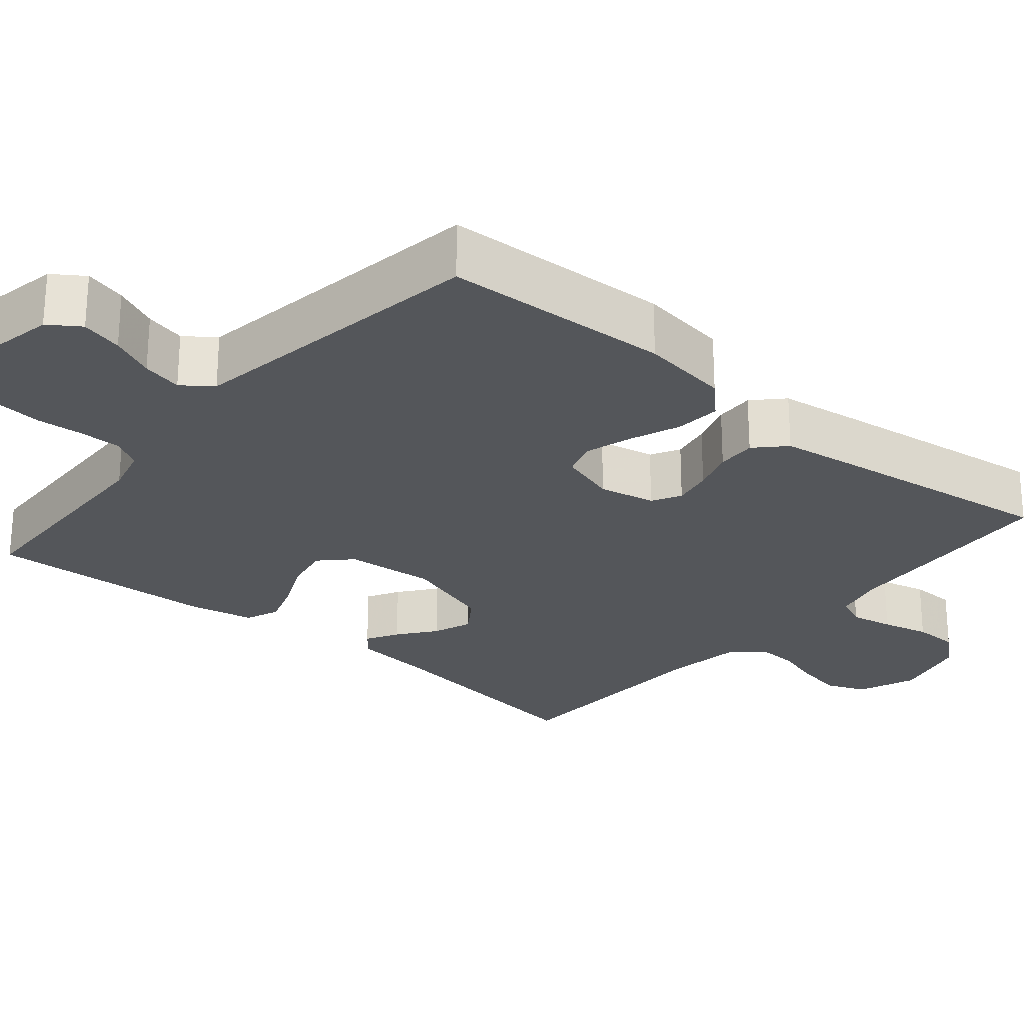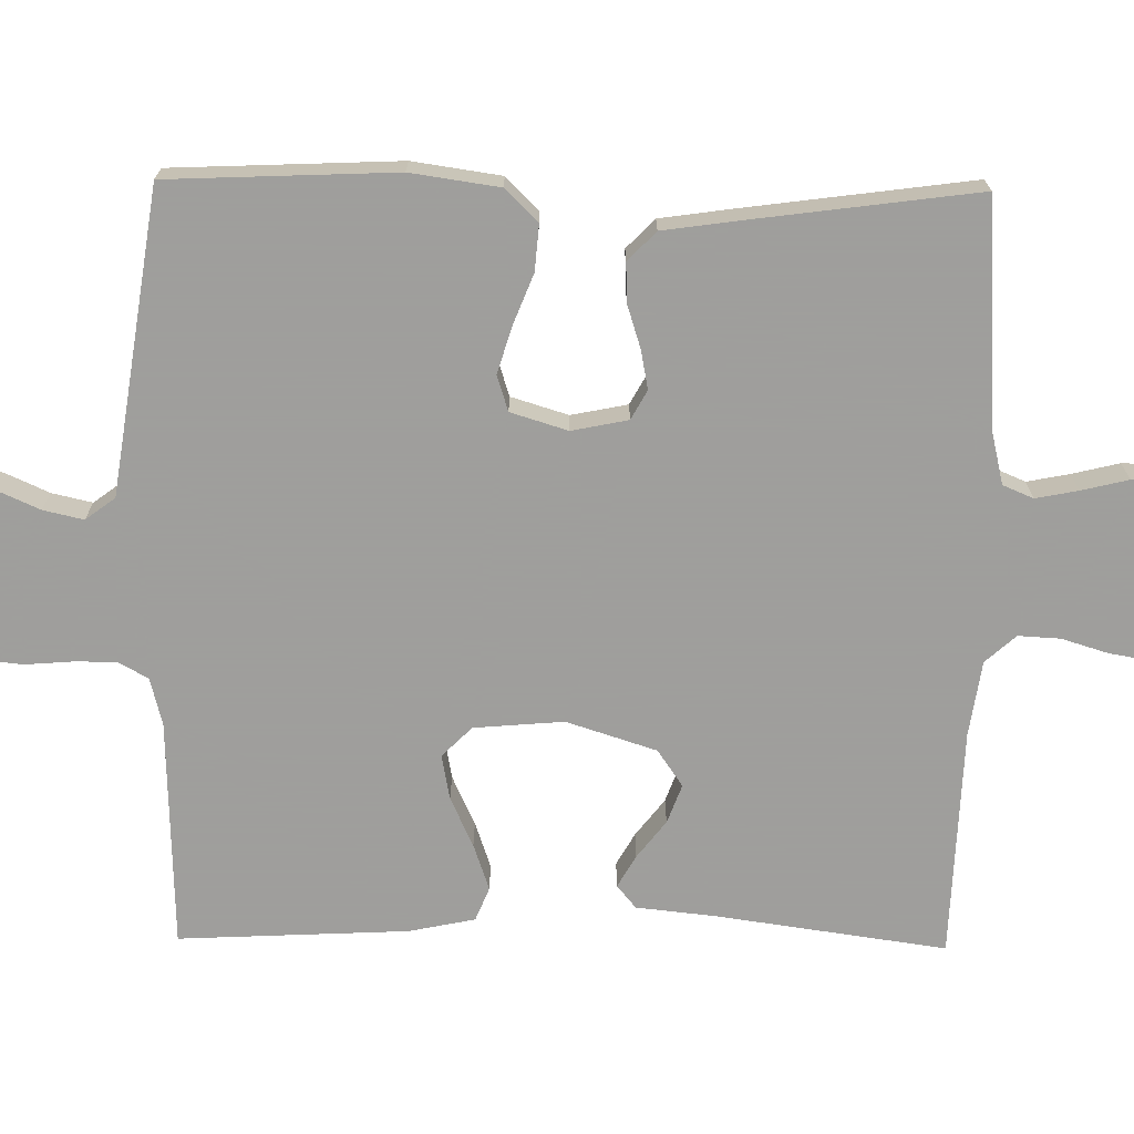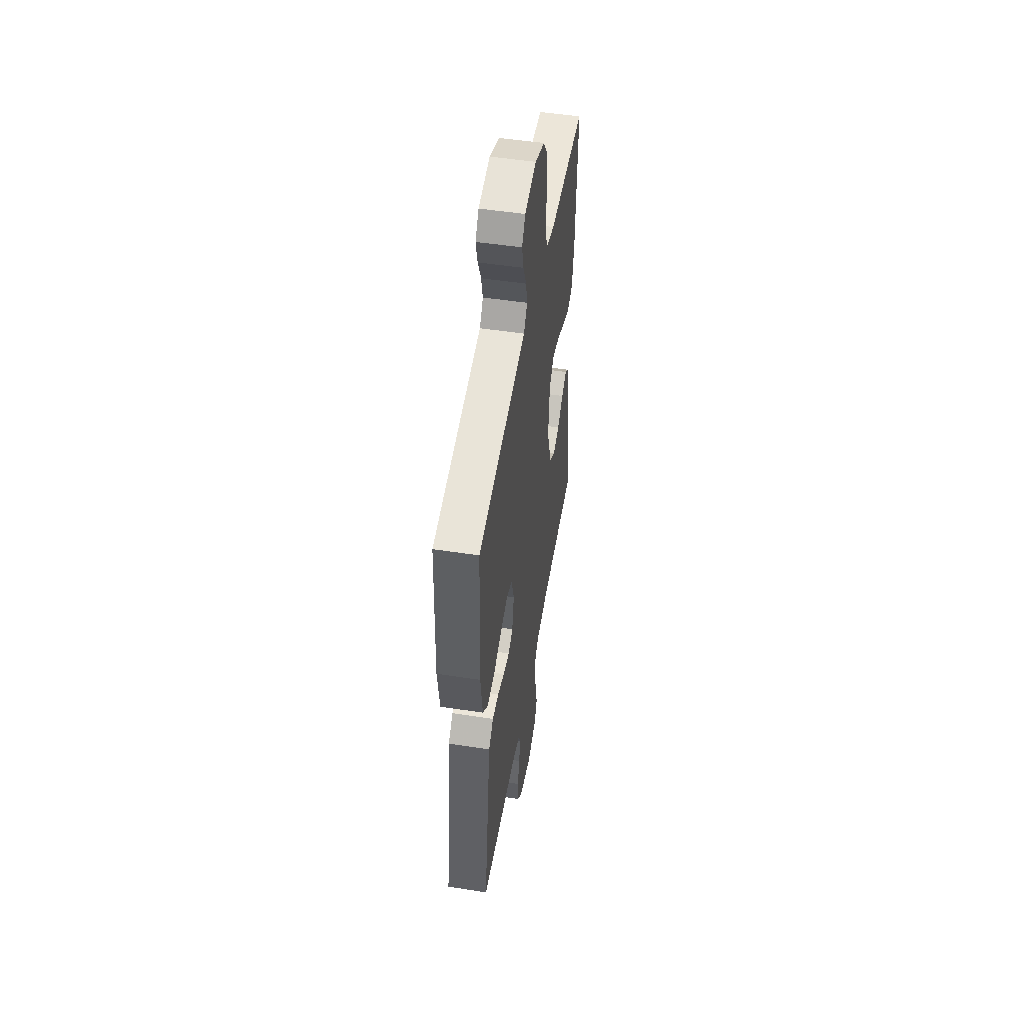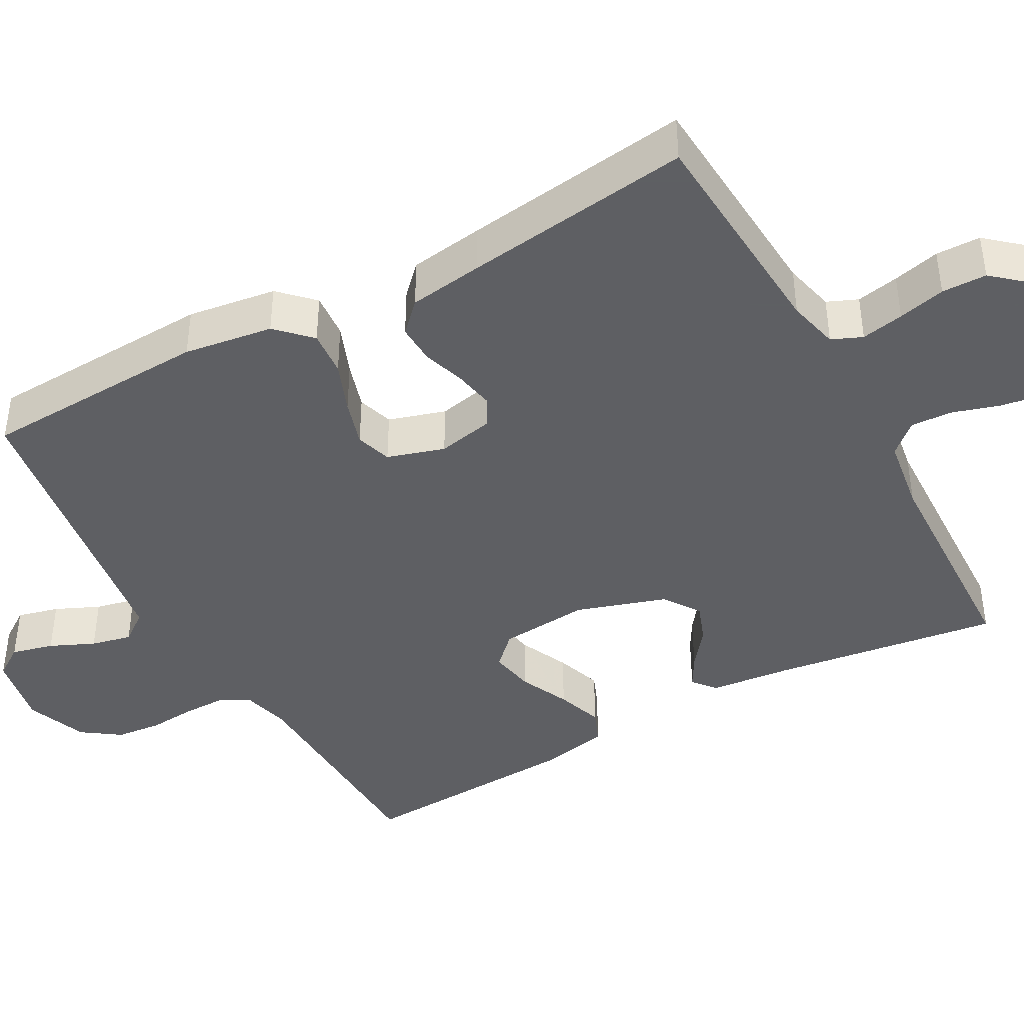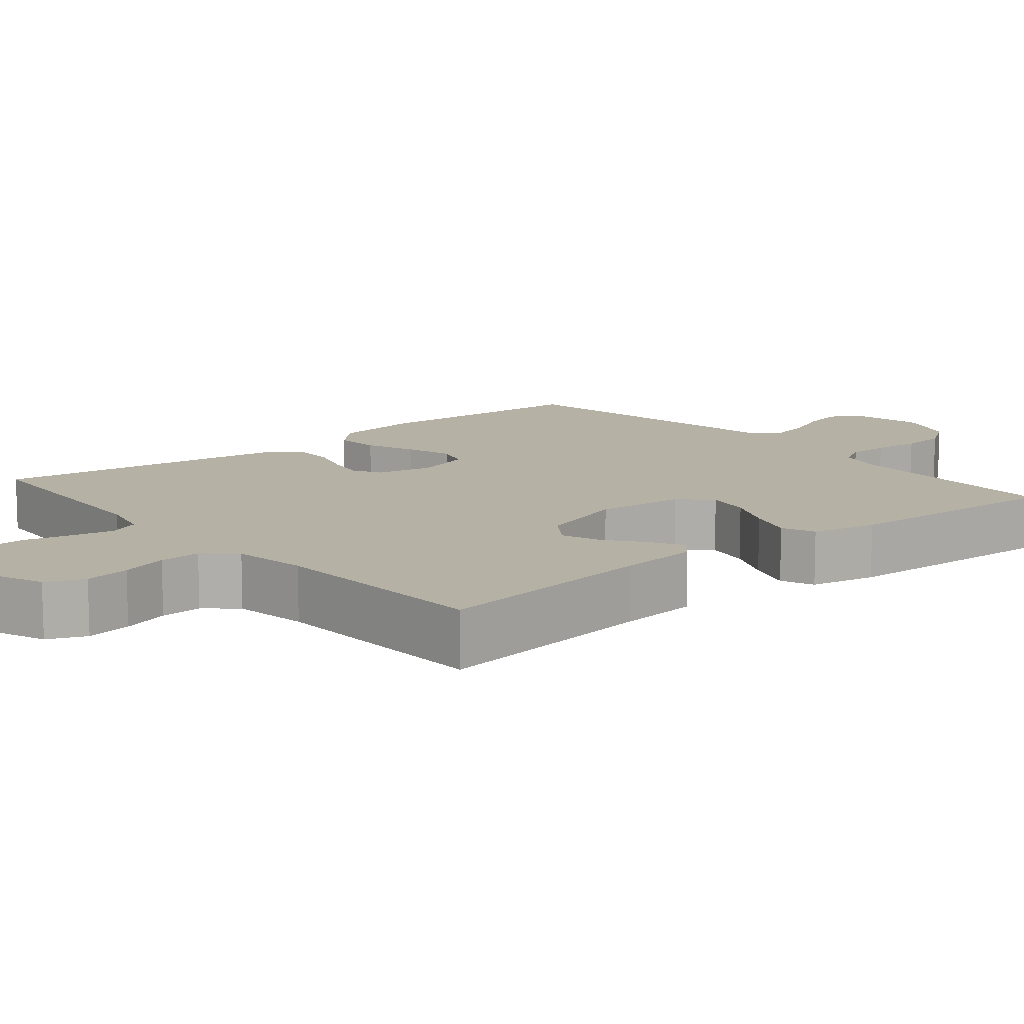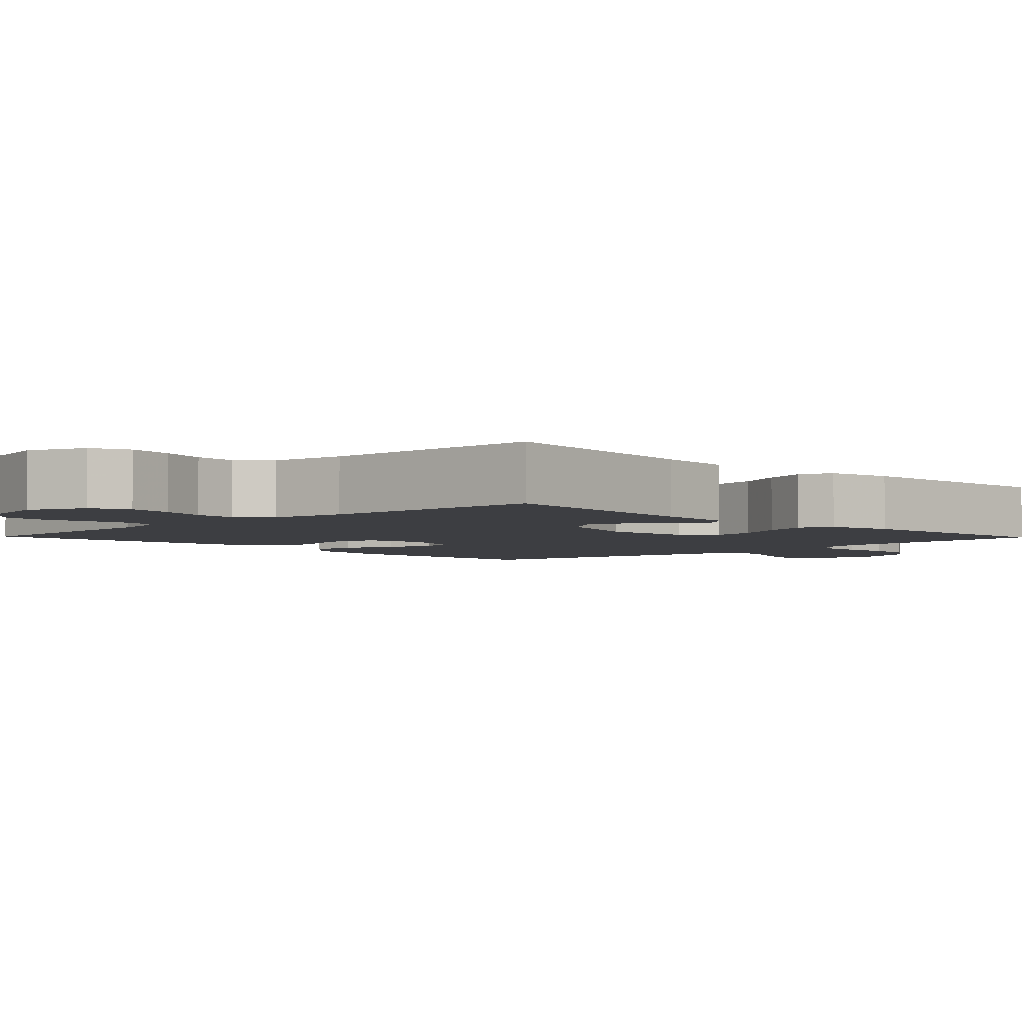
<metadata>
{"format":"obj","ext":"obj","renderer":"f3d","projection":"perspective","resolution":1024,"background":"white","views":[{"elev":-25.7,"azim":49.9,"up":"+Y"},{"elev":-71.1,"azim":89.2,"up":"+Y"},{"elev":50.6,"azim":99.6,"up":"+Z"},{"elev":-42.0,"azim":118.9,"up":"+Y"},{"elev":11.8,"azim":-129.9,"up":"+Y"},{"elev":-3.6,"azim":-135.9,"up":"+Y"}]}
</metadata>
<code>
v 0.5 0.07 0.5
v 0.513 0.07 0.2
v 0.496 0.07 0.083
v 0.453 0.07 0.04
v 0.393 0.07 0.045
v 0.327 0.07 0.071
v 0.265 0.07 0.09
v 0.218 0.07 0.075
v 0.195 0.07 0
v 0.21 0.07 -0.074
v 0.248 0.07 -0.095
v 0.3 0.07 -0.085
v 0.356 0.07 -0.067
v 0.408 0.07 -0.065
v 0.446 0.07 -0.102
v 0.46 0.07 -0.2
v 0.5 0.07 -0.5
v 0.2 0.07 -0.519
v 0.133 0.07 -0.535
v 0.116 0.07 -0.575
v 0.127 0.07 -0.631
v 0.142 0.07 -0.693
v 0.141 0.07 -0.752
v 0.101 0.07 -0.798
v 0 0.07 -0.823
v -0.076 0.07 -0.793
v -0.097 0.07 -0.743
v -0.087 0.07 -0.683
v -0.068 0.07 -0.621
v -0.065 0.07 -0.566
v -0.101 0.07 -0.526
v -0.2 0.07 -0.511
v -0.5 0.07 -0.5
v -0.458 0.07 -0.2
v -0.447 0.07 -0.095
v -0.417 0.07 -0.07
v -0.375 0.07 -0.094
v -0.326 0.07 -0.132
v -0.275 0.07 -0.151
v -0.227 0.07 -0.118
v -0.189 0.07 0
v -0.199 0.07 0.118
v -0.238 0.07 0.157
v -0.297 0.07 0.146
v -0.362 0.07 0.116
v -0.423 0.07 0.095
v -0.467 0.07 0.113
v -0.485 0.07 0.2
v -0.5 0.07 0.5
v -0.2 0.07 0.51
v -0.138 0.07 0.526
v -0.116 0.07 0.565
v -0.116 0.07 0.62
v -0.121 0.07 0.683
v -0.115 0.07 0.743
v -0.08 0.07 0.793
v 0 0.07 0.824
v 0.096 0.07 0.806
v 0.124 0.07 0.765
v 0.11 0.07 0.71
v 0.084 0.07 0.652
v 0.072 0.07 0.599
v 0.101 0.07 0.56
v 0.2 0.07 0.545
v 0.5 0 0.5
v 0.513 0 0.2
v 0.496 0 0.083
v 0.453 0 0.04
v 0.393 0 0.045
v 0.327 0 0.071
v 0.265 0 0.09
v 0.218 0 0.075
v 0.195 0 0
v 0.21 0 -0.074
v 0.248 0 -0.095
v 0.3 0 -0.085
v 0.356 0 -0.067
v 0.408 0 -0.065
v 0.446 0 -0.102
v 0.46 0 -0.2
v 0.5 0 -0.5
v 0.2 0 -0.519
v 0.133 0 -0.535
v 0.116 0 -0.575
v 0.127 0 -0.631
v 0.142 0 -0.693
v 0.141 0 -0.752
v 0.101 0 -0.798
v 0 0 -0.823
v -0.076 0 -0.793
v -0.097 0 -0.743
v -0.087 0 -0.683
v -0.068 0 -0.621
v -0.065 0 -0.566
v -0.101 0 -0.526
v -0.2 0 -0.511
v -0.5 0 -0.5
v -0.458 0 -0.2
v -0.447 0 -0.095
v -0.417 0 -0.07
v -0.375 0 -0.094
v -0.326 0 -0.132
v -0.275 0 -0.151
v -0.227 0 -0.118
v -0.189 0 0
v -0.199 0 0.118
v -0.238 0 0.157
v -0.297 0 0.146
v -0.362 0 0.116
v -0.423 0 0.095
v -0.467 0 0.113
v -0.485 0 0.2
v -0.5 0 0.5
v -0.2 0 0.51
v -0.138 0 0.526
v -0.116 0 0.565
v -0.116 0 0.62
v -0.121 0 0.683
v -0.115 0 0.743
v -0.08 0 0.793
v 0 0 0.824
v 0.096 0 0.806
v 0.124 0 0.765
v 0.11 0 0.71
v 0.084 0 0.652
v 0.072 0 0.599
v 0.101 0 0.56
v 0.2 0 0.545
f 59 60 61
f 58 59 61
f 57 58 61
f 56 57 61
f 55 56 61
f 54 55 61
f 53 54 61
f 52 53 61 62
f 51 52 62 63
f 48 49 50
f 47 48 50
f 46 47 50
f 45 46 50
f 44 45 50
f 51 63 64
f 50 51 64
f 44 50 64
f 43 44 64
f 36 37 38
f 35 36 38
f 34 35 38
f 34 38 39
f 33 34 39
f 32 33 39
f 31 32 39 40
f 27 28 29
f 26 27 29
f 25 26 29
f 24 25 29
f 23 24 29
f 22 23 29
f 21 22 29
f 20 21 29 30
f 31 40 41
f 30 31 41
f 20 30 41
f 19 20 41
f 16 17 18
f 15 16 18
f 14 15 18
f 13 14 18
f 12 13 18
f 4 5 6
f 3 4 6
f 2 3 6
f 1 2 6
f 64 1 6
f 64 6 7
f 64 7 8
f 43 64 8
f 42 43 8
f 41 42 8 9
f 19 41 9 10
f 11 12 18 19
f 10 11 19
f 125 124 123
f 125 123 122
f 125 122 121
f 125 121 120
f 125 120 119
f 125 119 118
f 125 118 117
f 126 125 117 116
f 127 126 116 115
f 114 113 112
f 114 112 111
f 114 111 110
f 114 110 109
f 114 109 108
f 128 127 115
f 128 115 114
f 128 114 108
f 128 108 107
f 102 101 100
f 102 100 99
f 102 99 98
f 103 102 98
f 103 98 97
f 103 97 96
f 104 103 96 95
f 93 92 91
f 93 91 90
f 93 90 89
f 93 89 88
f 93 88 87
f 93 87 86
f 93 86 85
f 94 93 85 84
f 105 104 95
f 105 95 94
f 105 94 84
f 105 84 83
f 82 81 80
f 82 80 79
f 82 79 78
f 82 78 77
f 82 77 76
f 70 69 68
f 70 68 67
f 70 67 66
f 70 66 65
f 70 65 128
f 71 70 128
f 72 71 128
f 72 128 107
f 72 107 106
f 73 72 106 105
f 74 73 105 83
f 83 82 76 75
f 83 75 74
f 1 65 66 2
f 2 66 67 3
f 3 67 68 4
f 4 68 69 5
f 5 69 70 6
f 6 70 71 7
f 7 71 72 8
f 8 72 73 9
f 9 73 74 10
f 10 74 75 11
f 11 75 76 12
f 12 76 77 13
f 13 77 78 14
f 14 78 79 15
f 15 79 80 16
f 16 80 81 17
f 17 81 82 18
f 18 82 83 19
f 19 83 84 20
f 20 84 85 21
f 21 85 86 22
f 22 86 87 23
f 23 87 88 24
f 24 88 89 25
f 25 89 90 26
f 26 90 91 27
f 27 91 92 28
f 28 92 93 29
f 29 93 94 30
f 30 94 95 31
f 31 95 96 32
f 32 96 97 33
f 33 97 98 34
f 34 98 99 35
f 35 99 100 36
f 36 100 101 37
f 37 101 102 38
f 38 102 103 39
f 39 103 104 40
f 40 104 105 41
f 41 105 106 42
f 42 106 107 43
f 43 107 108 44
f 44 108 109 45
f 45 109 110 46
f 46 110 111 47
f 47 111 112 48
f 48 112 113 49
f 49 113 114 50
f 50 114 115 51
f 51 115 116 52
f 52 116 117 53
f 53 117 118 54
f 54 118 119 55
f 55 119 120 56
f 56 120 121 57
f 57 121 122 58
f 58 122 123 59
f 59 123 124 60
f 60 124 125 61
f 61 125 126 62
f 62 126 127 63
f 63 127 128 64
f 64 128 65 1

</code>
